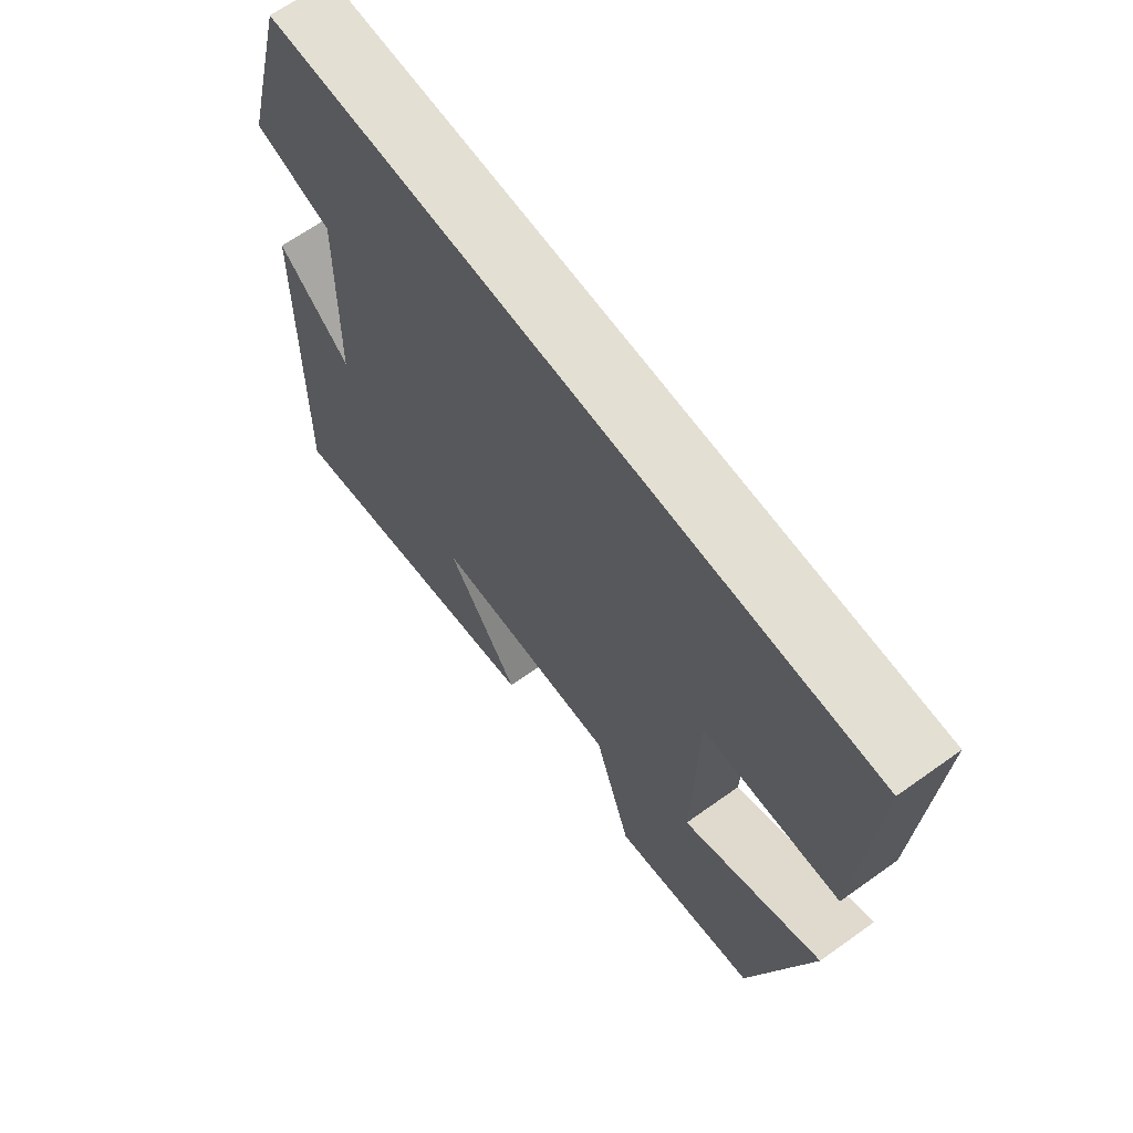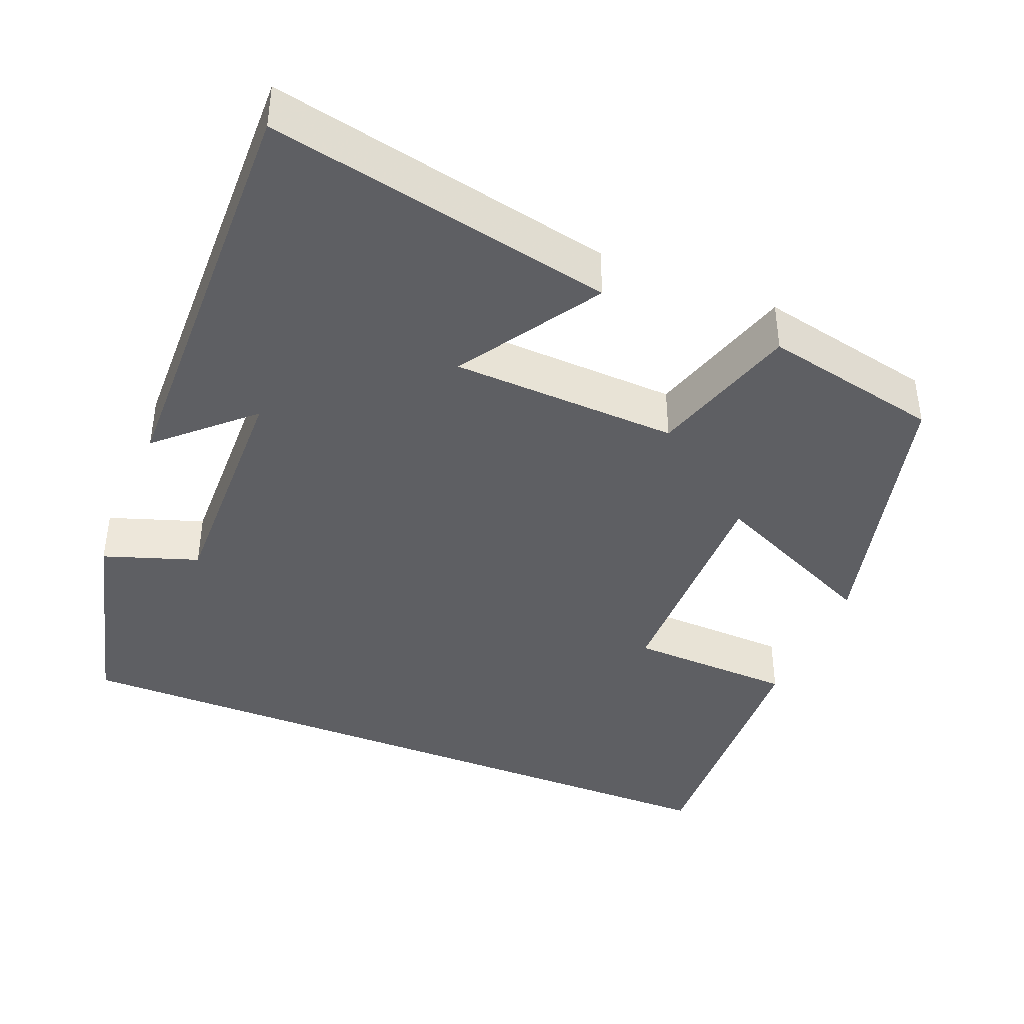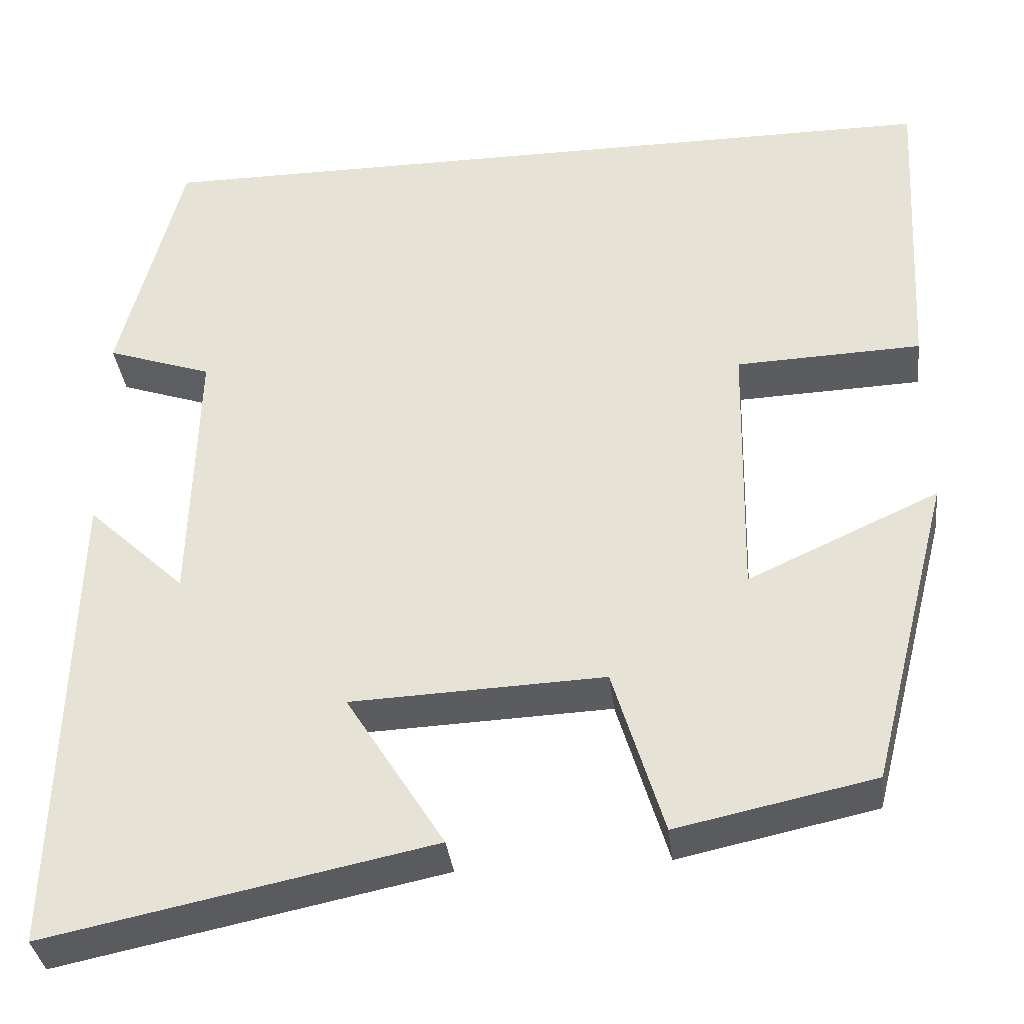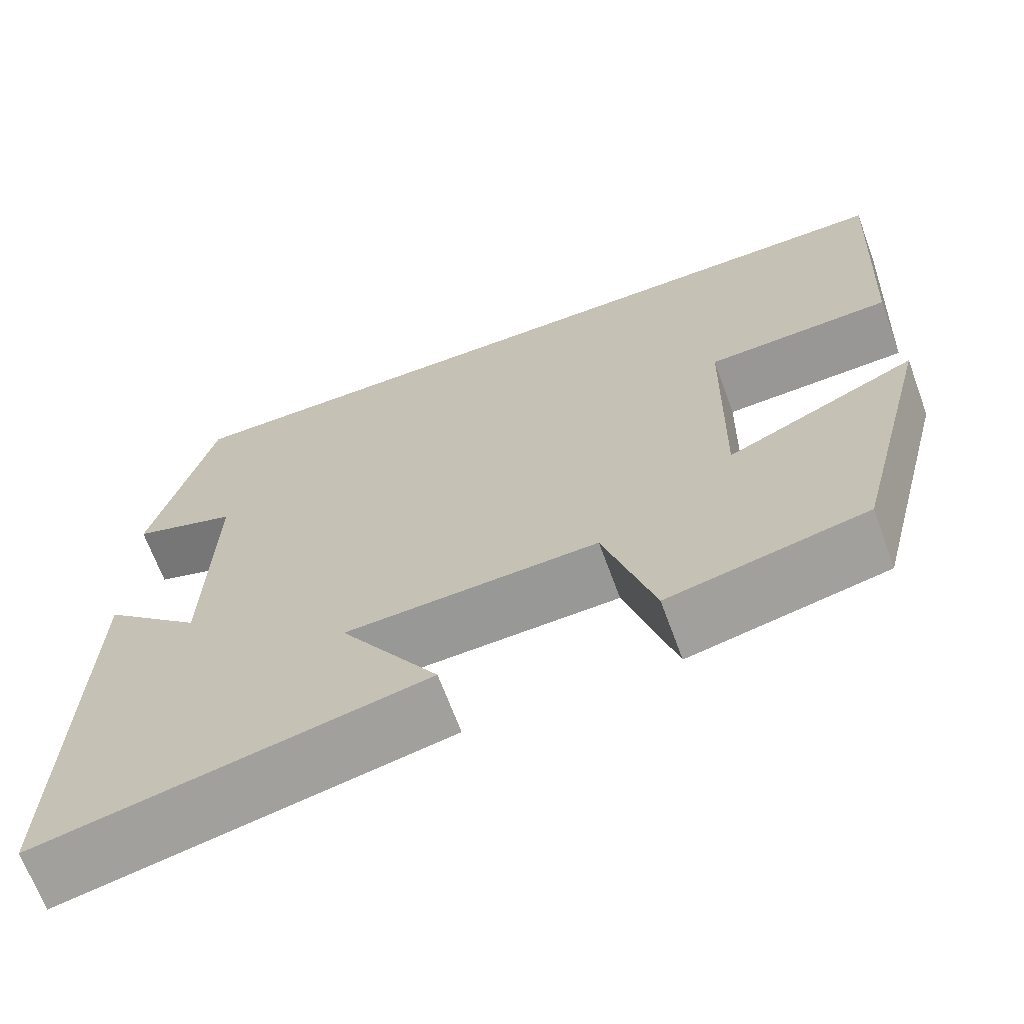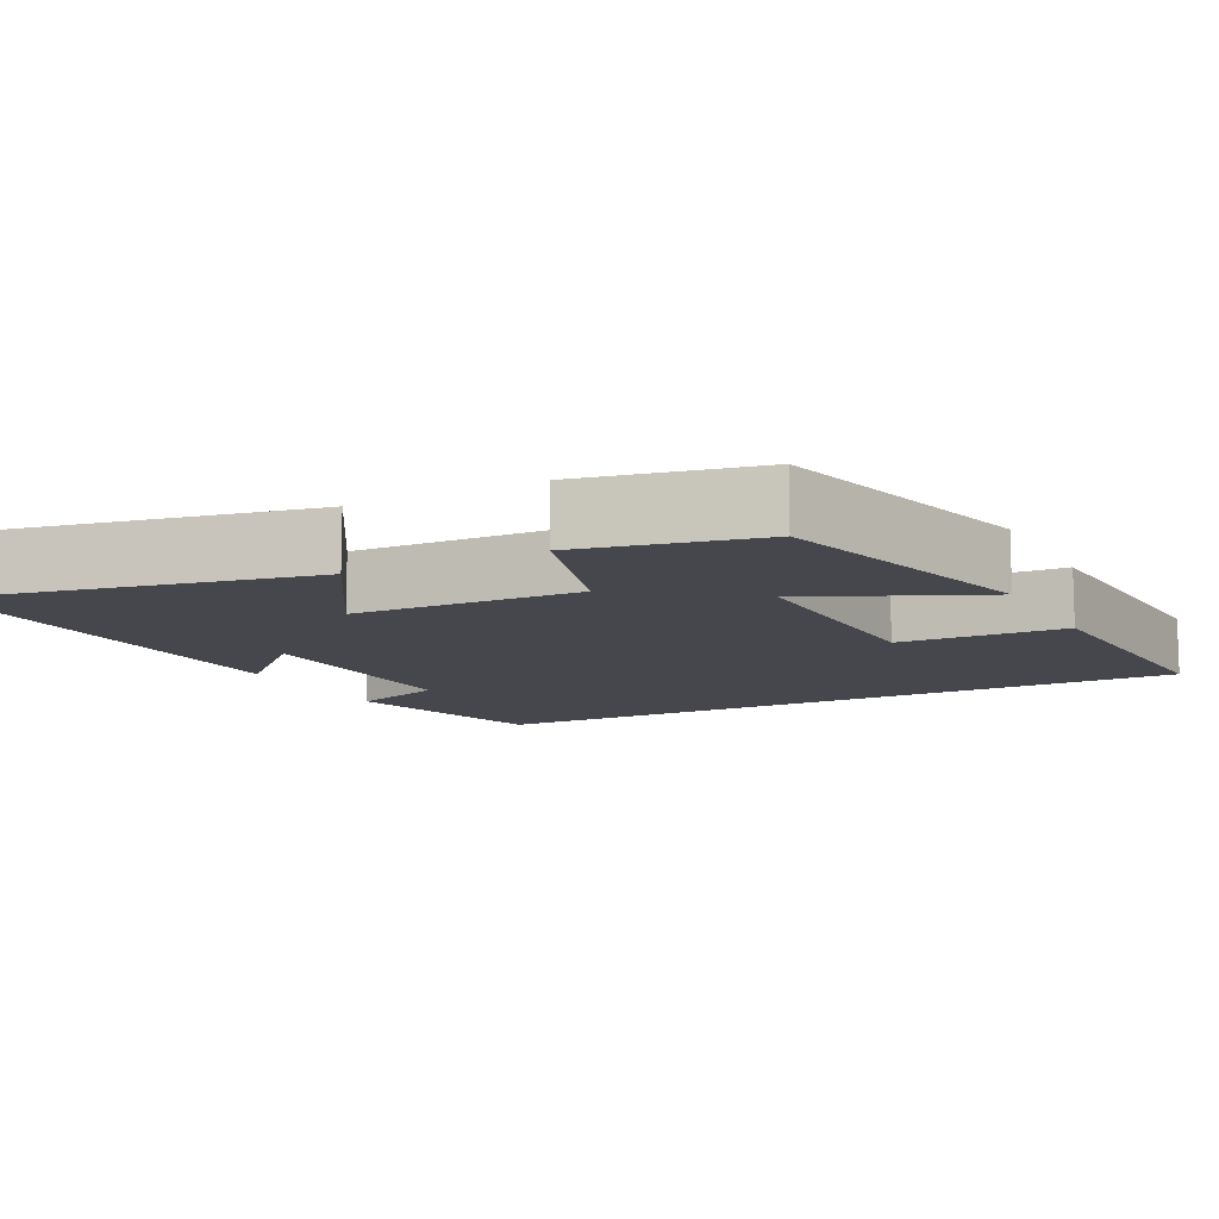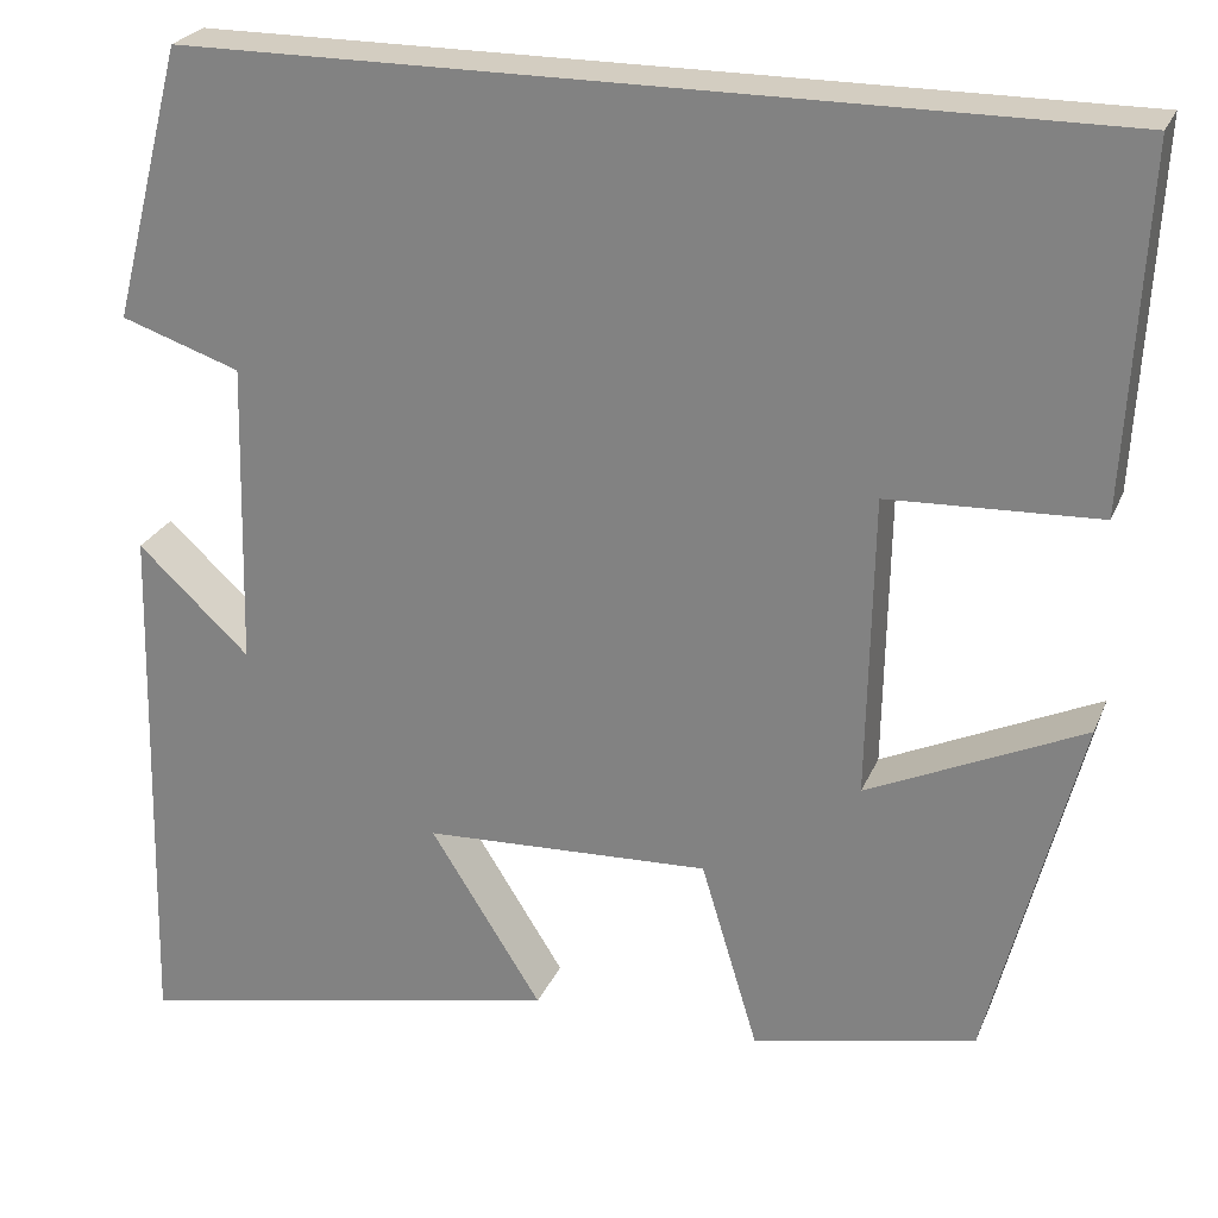
<metadata>
{"format":"obj","ext":"obj","renderer":"f3d","projection":"perspective","resolution":1024,"background":"white","views":[{"elev":66.8,"azim":-125.6,"up":"+Z"},{"elev":-40.6,"azim":157.8,"up":"+Y"},{"elev":-35.3,"azim":-173.3,"up":"+Z"},{"elev":-67.4,"azim":-159.8,"up":"+Z"},{"elev":-10.9,"azim":-152.4,"up":"+Y"},{"elev":24.8,"azim":-161.2,"up":"+Z"}]}
</metadata>
<code>
v -0.406 0.07 -0.451
v -0.5 0.07 -0.085
v -0.277 0.07 -0.187
v -0.283 0.07 0.125
v -0.5 0.07 0.133
v -0.52 0.07 0.5
v 0.427 0.07 0.5
v 0.5 0.07 0.217
v 0.377 0.07 0.175
v 0.385 0.07 -0.141
v 0.5 0.07 -0.033
v 0.514 0.07 -0.592
v 0.065 0.07 -0.5
v 0.18 0.07 -0.317
v -0.116 0.07 -0.305
v -0.175 0.07 -0.5
v -0.406 0 -0.451
v -0.5 0 -0.085
v -0.277 0 -0.187
v -0.283 0 0.125
v -0.5 0 0.133
v -0.52 0 0.5
v 0.427 0 0.5
v 0.5 0 0.217
v 0.377 0 0.175
v 0.385 0 -0.141
v 0.5 0 -0.033
v 0.514 0 -0.592
v 0.065 0 -0.5
v 0.18 0 -0.317
v -0.116 0 -0.305
v -0.175 0 -0.5
f 15 16 1 2
f 12 13 14
f 10 11 12
f 10 12 14
f 9 10 14 15
f 7 8 9
f 4 5 6 7
f 3 4 7 9
f 15 2 3
f 3 9 15
f 18 17 32 31
f 30 29 28
f 28 27 26
f 30 28 26
f 31 30 26 25
f 25 24 23
f 23 22 21 20
f 25 23 20 19
f 19 18 31
f 31 25 19
f 1 17 18 2
f 2 18 19 3
f 3 19 20 4
f 4 20 21 5
f 5 21 22 6
f 6 22 23 7
f 7 23 24 8
f 8 24 25 9
f 9 25 26 10
f 10 26 27 11
f 11 27 28 12
f 12 28 29 13
f 13 29 30 14
f 14 30 31 15
f 15 31 32 16
f 16 32 17 1

</code>
